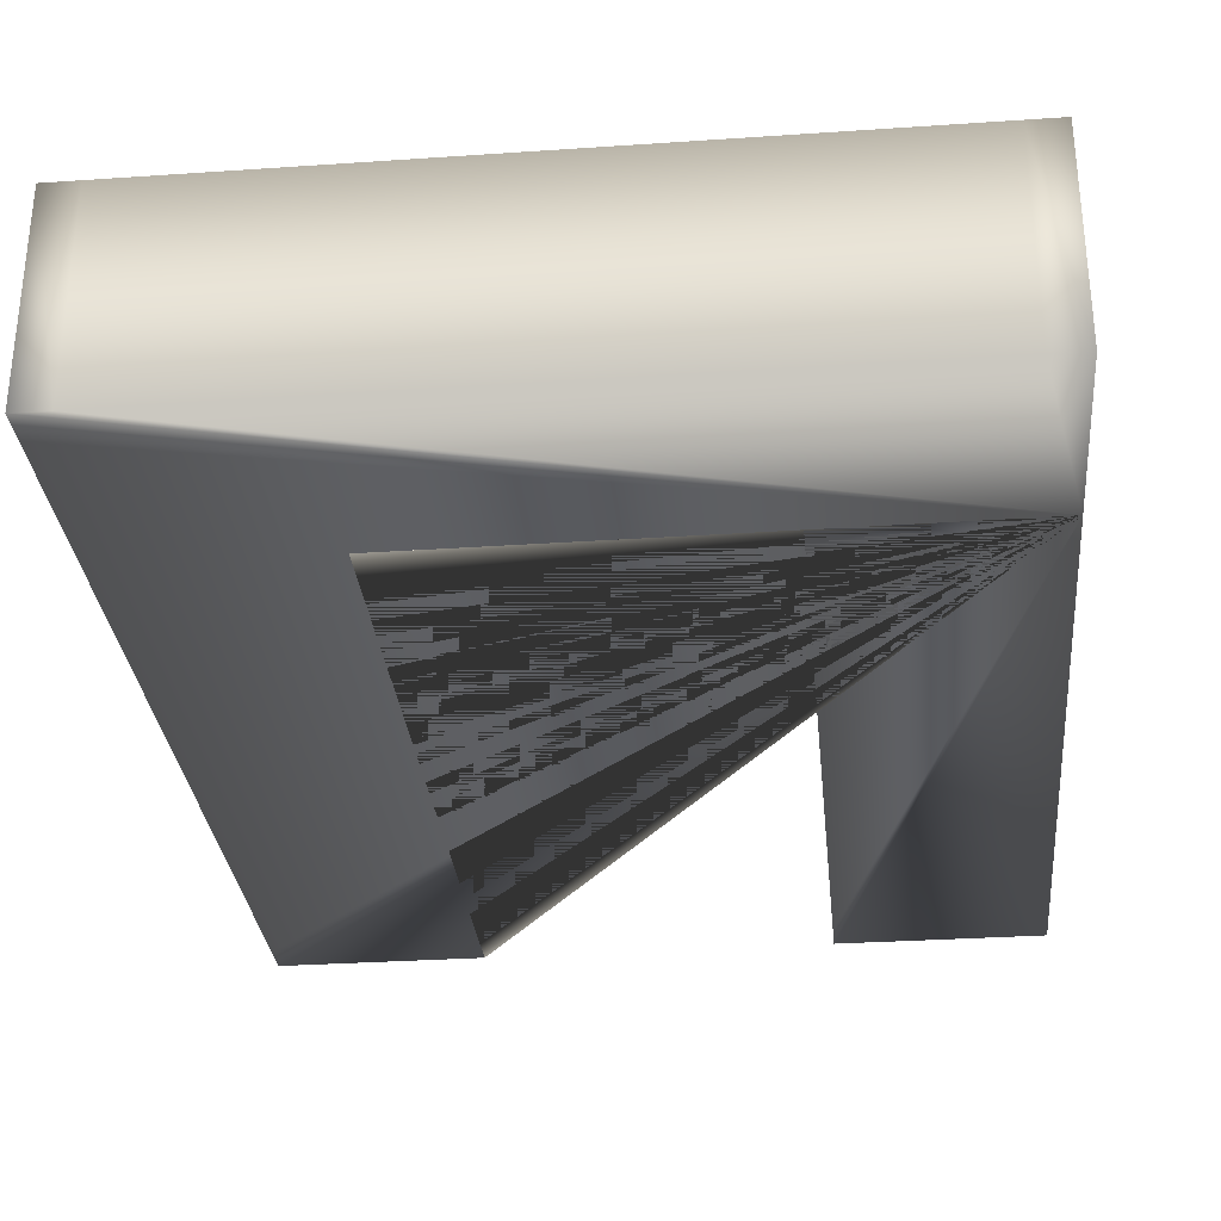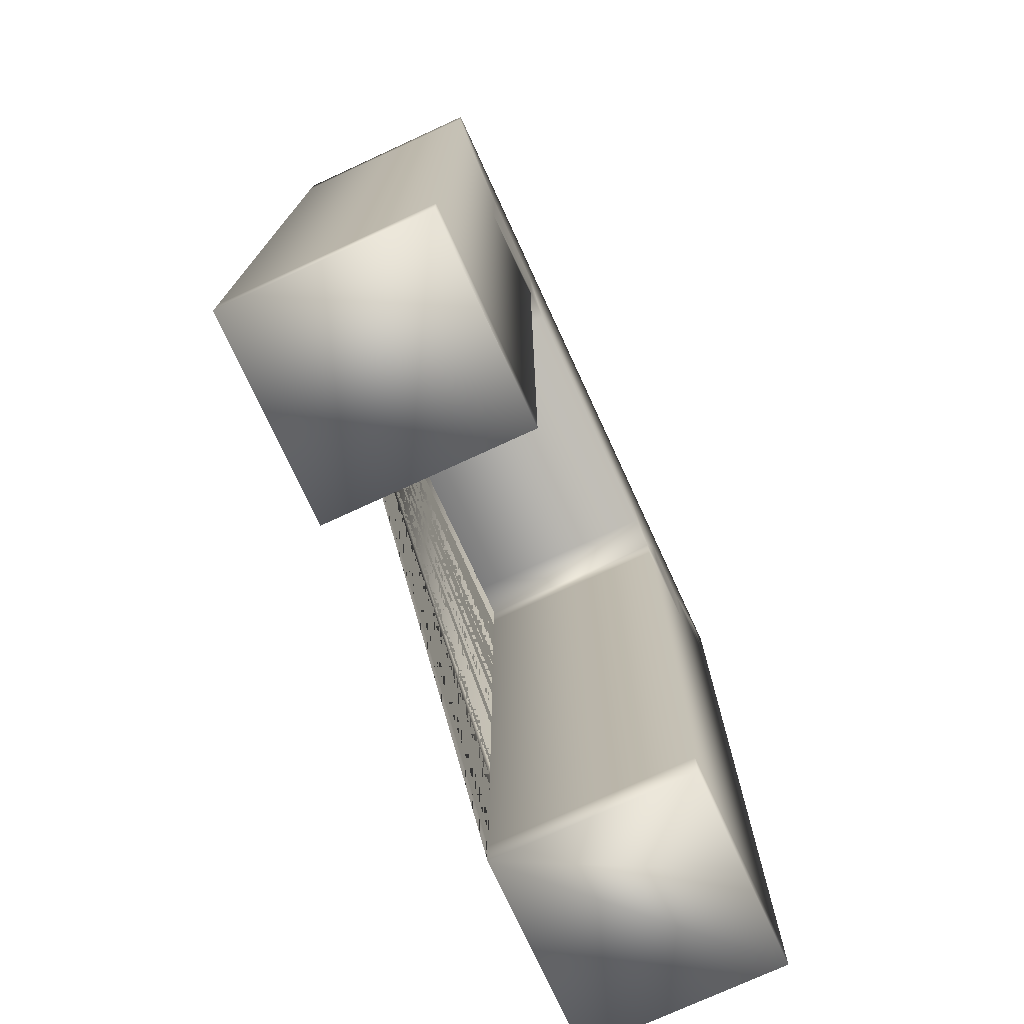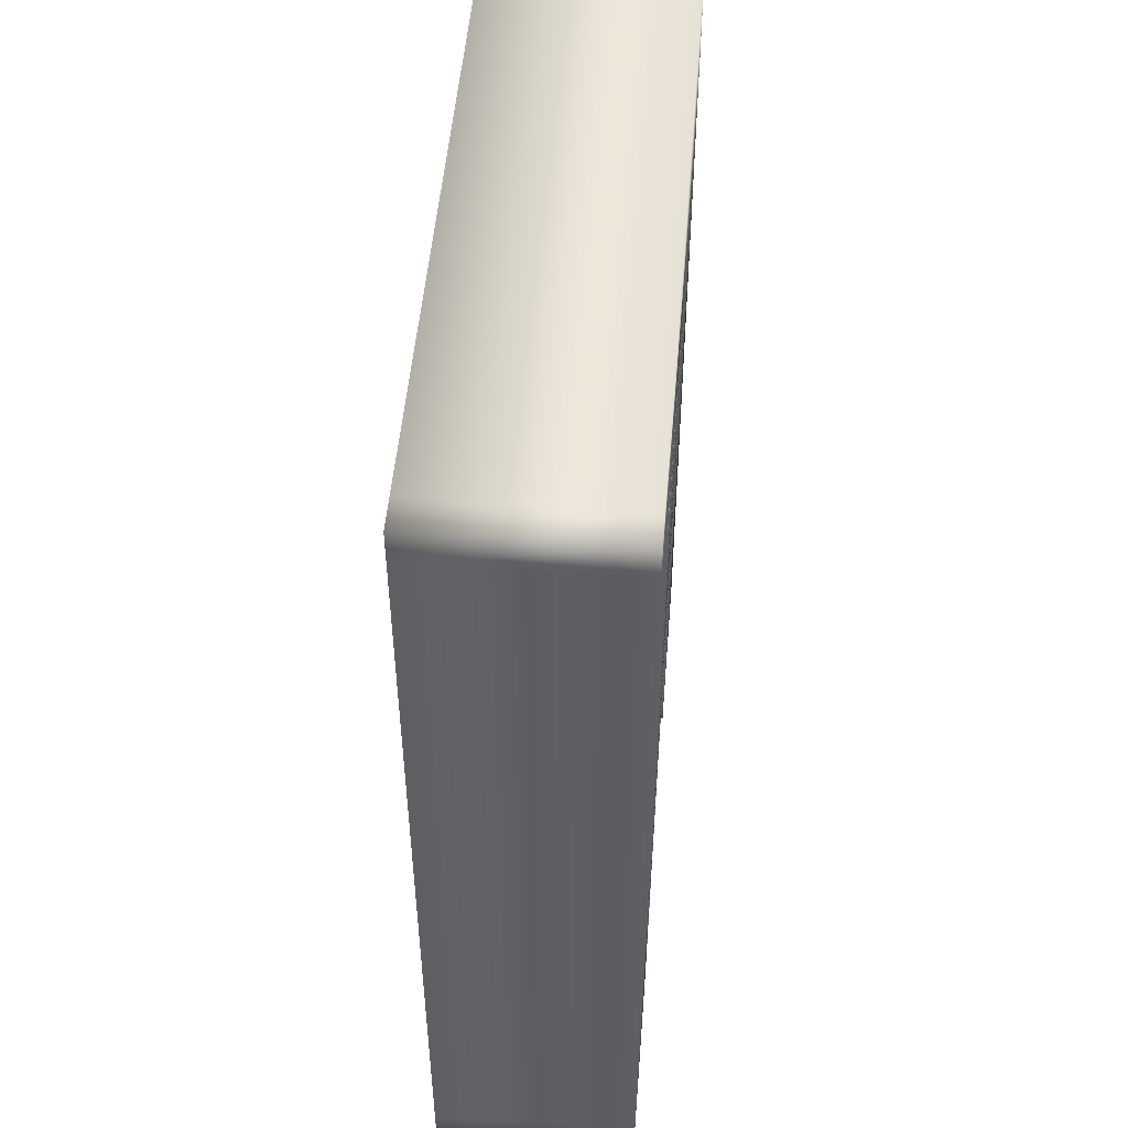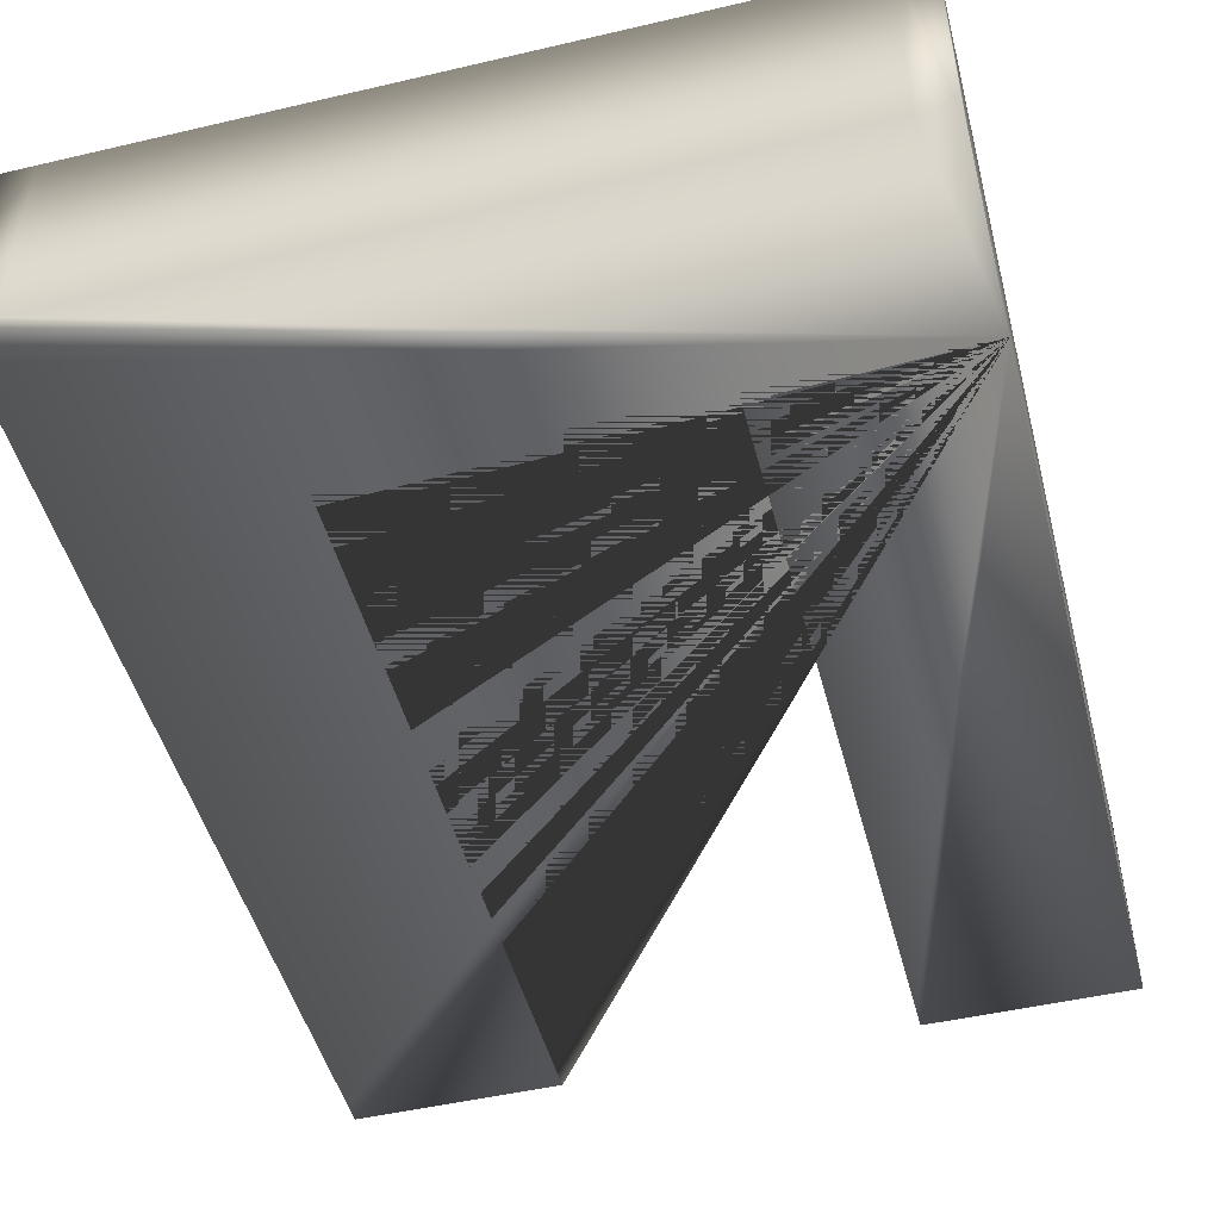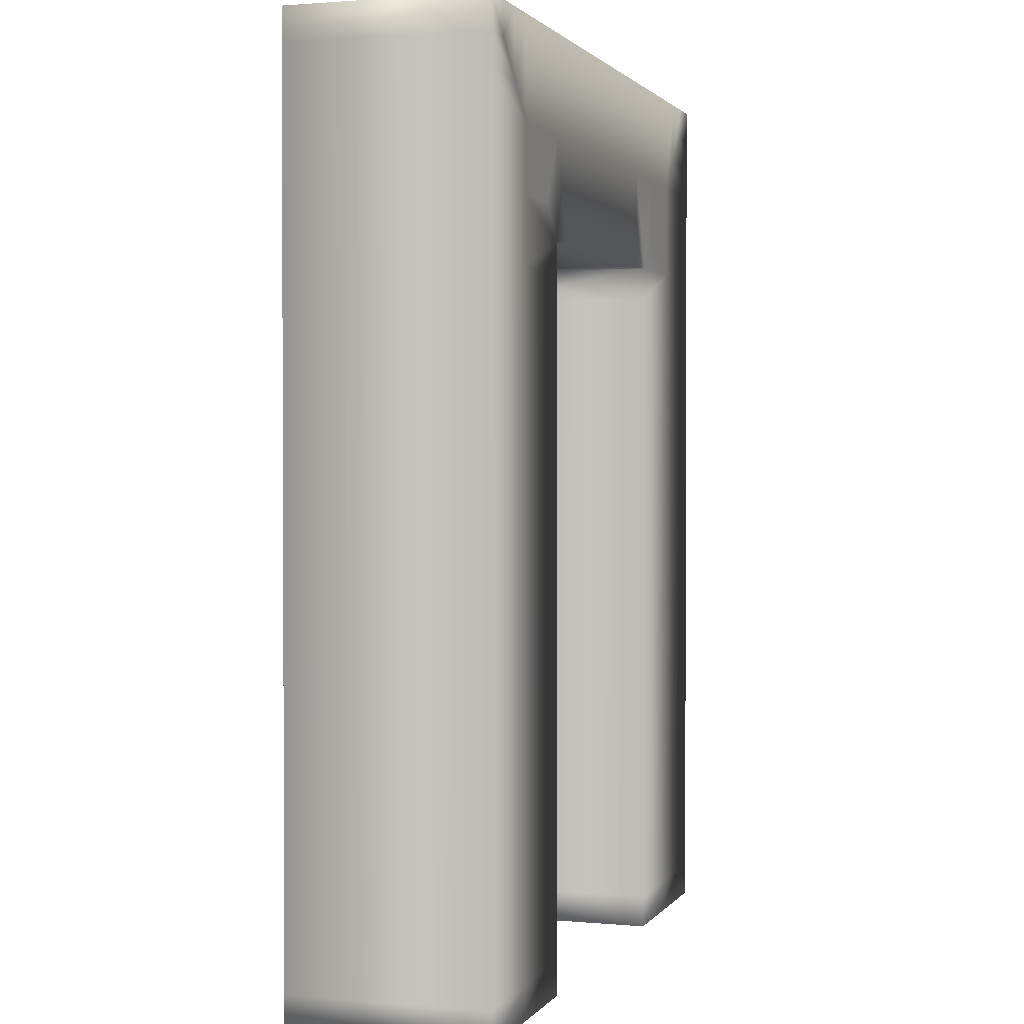
<metadata>
{"format":"obj","ext":"obj","renderer":"f3d","projection":"perspective","resolution":1024,"background":"white","views":[{"elev":-30.8,"azim":5.6,"up":"+Y"},{"elev":-75.4,"azim":114.7,"up":"+Z"},{"elev":50.3,"azim":-85.4,"up":"+Z"},{"elev":-48.5,"azim":14.6,"up":"+Y"},{"elev":1.5,"azim":108.0,"up":"+Z"}]}
</metadata>
<code>
o N_Building
v 5 6.3 -29
v 8 6.3 -29
v 11 0.3 -29
v 1 6.3 -28
v 2 6.3 -28
v 3 6.3 -28
v 4 6.3 -28
v 5 6.3 -28
v 8 6.3 -28
v 11 0.3 -28
v 6 6.3 -27
v 8 6.3 -27
v 11 0.3 -27
v 7 6.3 -26
v 8 6.3 -26
v 11 0.3 -26
v 1 6.3 -25
v 2 6.3 -25
v 3 6.3 -25
v 4 6.3 -25
v 5 6.3 -25
v 6 6.3 -25
v 7 6.3 -25
v 8 6.3 -25
v 11 0.3 -25
v 9 6.3 -24
v 11 0.3 -24
v 10 6.3 -23
v 11 0.3 -23
v 1 0.3 -22
v 2 0.3 -22
v 3 0.3 -22
v 4 0.3 -22
v 5 0.3 -22
v 6 0.3 -22
v 7 0.3 -22
v 8 0.3 -22
v 9 0.3 -22
v 10 0.3 -22
v 11 0.3 -22
v 11 0.3 -30
v 0 0.3 -22
v 11 6.3 -29
v 11 6.3 -28
v 11 6.3 -27
v 11 6.3 -26
v 11 6.3 -25
v 11 6.3 -24
v 11 6.3 -23
v 1 6.3 -22
v 2 6.3 -22
v 3 6.3 -22
v 4 6.3 -22
v 5 6.3 -22
v 6 6.3 -22
v 7 6.3 -22
v 8 6.3 -22
v 9 6.3 -22
v 10 6.3 -22
v 5 6.3 -30
v 8 6.3 -30
v 0 6.3 -28
v 0 6.3 -25
v 11 6.3 -30
v 0 6.3 -22
v 11 6.3 -22
v 5 6.3 -31
v 8 6.3 -31
v 11 0.3 -31
v 5 6.3 -32
v 8 6.3 -32
v 11 0.3 -32
v 5 6.3 -33
v 8 6.3 -33
v 11 0.3 -33
v 5 6.3 -34
v 8 6.3 -34
v 11 0.3 -34
v 5 6.3 -35
v 8 6.3 -35
v 11 0.3 -35
v 5 6.3 -36
v 8 6.3 -36
v 11 0.3 -36
v 5 6.3 -37
v 8 6.3 -37
v 11 0.3 -37
v 11 6.3 -31
v 11 6.3 -32
v 11 6.3 -33
v 11 6.3 -34
v 11 6.3 -35
v 11 6.3 -36
v 11 6.3 -37
v 5 6.3 -45
v 8 6.3 -45
v 11 0.3 -45
v 5 6.3 -46
v 8 6.3 -46
v 11 0.3 -46
v 5 6.3 -47
v 8 6.3 -47
v 11 0.3 -47
v 5 6.3 -48
v 8 6.3 -48
v 11 0.3 -48
v 5 6.3 -49
v 8 6.3 -49
v 11 0.3 -49
v 5 6.3 -50
v 8 6.3 -50
v 11 0.3 -50
v 11 0.3 -44
v 11 6.3 -45
v 11 6.3 -46
v 11 6.3 -47
v 11 6.3 -48
v 11 6.3 -49
v 11 6.3 -50
v 5 6.3 -44
v 8 6.3 -44
v 11 6.3 -44
v 5 6.3 -43
v 8 6.3 -43
v 11 0.3 -43
v 5 6.3 -42
v 8 6.3 -42
v 11 0.3 -42
v 5 6.3 -41
v 8 6.3 -41
v 11 0.3 -41
v 5 6.3 -40
v 8 6.3 -40
v 11 0.3 -40
v 5 6.3 -39
v 8 6.3 -39
v 11 0.3 -39
v 5 6.3 -38
v 8 6.3 -38
v 11 0.3 -38
v 11 6.3 -43
v 11 6.3 -42
v 11 6.3 -41
v 11 6.3 -40
v 11 6.3 -39
v 11 6.3 -38
v 5 0.3 -29
v 1 0.3 -28
v 2 0.3 -28
v 3 0.3 -28
v 4 0.3 -28
v 5 0.3 -30
v 0 0.3 -28
v 5 0.3 -31
v 5 0.3 -32
v 5 0.3 -33
v 5 0.3 -34
v 5 0.3 -35
v 5 0.3 -36
v 5 0.3 -37
v 5 0.3 -45
v 5 0.3 -46
v 5 0.3 -47
v 5 0.3 -48
v 5 0.3 -49
v 5 0.3 -50
v 5 0.3 -44
v 5 0.3 -43
v 5 0.3 -42
v 5 0.3 -41
v 5 0.3 -40
v 5 0.3 -39
v 5 0.3 -38
v 5 0.3 -28
v -5 6.3 -29
v -8 6.3 -29
v -11 0.3 -29
v -1 6.3 -28
v -2 6.3 -28
v -3 6.3 -28
v -4 6.3 -28
v -5 6.3 -28
v -8 6.3 -28
v -11 0.3 -28
v -6 6.3 -27
v -8 6.3 -27
v -11 0.3 -27
v -7 6.3 -26
v -8 6.3 -26
v -11 0.3 -26
v -1 6.3 -25
v -2 6.3 -25
v -3 6.3 -25
v -4 6.3 -25
v -5 6.3 -25
v -6 6.3 -25
v -7 6.3 -25
v -8 6.3 -25
v -11 0.3 -25
v -9 6.3 -24
v -11 0.3 -24
v -10 6.3 -23
v -11 0.3 -23
v -1 0.3 -22
v -2 0.3 -22
v -3 0.3 -22
v -4 0.3 -22
v -5 0.3 -22
v -6 0.3 -22
v -7 0.3 -22
v -8 0.3 -22
v -9 0.3 -22
v -10 0.3 -22
v -11 0.3 -22
v -11 0.3 -30
v -11 6.3 -29
v -11 6.3 -28
v -11 6.3 -27
v -11 6.3 -26
v -11 6.3 -25
v -11 6.3 -24
v -11 6.3 -23
v -1 6.3 -22
v -2 6.3 -22
v -3 6.3 -22
v -4 6.3 -22
v -5 6.3 -22
v -6 6.3 -22
v -7 6.3 -22
v -8 6.3 -22
v -9 6.3 -22
v -10 6.3 -22
v -5 6.3 -30
v -8 6.3 -30
v -11 6.3 -30
v -11 6.3 -22
v -5 6.3 -31
v -8 6.3 -31
v -11 0.3 -31
v -5 6.3 -32
v -8 6.3 -32
v -11 0.3 -32
v -5 6.3 -33
v -8 6.3 -33
v -11 0.3 -33
v -5 6.3 -34
v -8 6.3 -34
v -11 0.3 -34
v -5 6.3 -35
v -8 6.3 -35
v -11 0.3 -35
v -5 6.3 -36
v -8 6.3 -36
v -11 0.3 -36
v -5 6.3 -37
v -8 6.3 -37
v -11 0.3 -37
v -11 6.3 -31
v -11 6.3 -32
v -11 6.3 -33
v -11 6.3 -34
v -11 6.3 -35
v -11 6.3 -36
v -11 6.3 -37
v -5 6.3 -45
v -8 6.3 -45
v -11 0.3 -45
v -5 6.3 -46
v -8 6.3 -46
v -11 0.3 -46
v -5 6.3 -47
v -8 6.3 -47
v -11 0.3 -47
v -5 6.3 -48
v -8 6.3 -48
v -11 0.3 -48
v -5 6.3 -49
v -8 6.3 -49
v -11 0.3 -49
v -5 6.3 -50
v -8 6.3 -50
v -11 0.3 -50
v -11 0.3 -44
v -11 6.3 -45
v -11 6.3 -46
v -11 6.3 -47
v -11 6.3 -48
v -11 6.3 -49
v -11 6.3 -50
v -5 6.3 -44
v -8 6.3 -44
v -11 6.3 -44
v -5 6.3 -43
v -8 6.3 -43
v -11 0.3 -43
v -5 6.3 -42
v -8 6.3 -42
v -11 0.3 -42
v -5 6.3 -41
v -8 6.3 -41
v -11 0.3 -41
v -5 6.3 -40
v -8 6.3 -40
v -11 0.3 -40
v -5 6.3 -39
v -8 6.3 -39
v -11 0.3 -39
v -5 6.3 -38
v -8 6.3 -38
v -11 0.3 -38
v -11 6.3 -43
v -11 6.3 -42
v -11 6.3 -41
v -11 6.3 -40
v -11 6.3 -39
v -11 6.3 -38
v -5 0.3 -29
v -1 0.3 -28
v -2 0.3 -28
v -3 0.3 -28
v -4 0.3 -28
v -5 0.3 -30
v -5 0.3 -31
v -5 0.3 -32
v -5 0.3 -33
v -5 0.3 -34
v -5 0.3 -35
v -5 0.3 -36
v -5 0.3 -37
v -5 0.3 -45
v -5 0.3 -46
v -5 0.3 -47
v -5 0.3 -48
v -5 0.3 -49
v -5 0.3 -50
v -5 0.3 -44
v -5 0.3 -43
v -5 0.3 -42
v -5 0.3 -41
v -5 0.3 -40
v -5 0.3 -39
v -5 0.3 -38
v -5 0.3 -28
g N_Building_default
f 1 147 174 8
f 2 61 60 1
f 3 43 44 10
f 4 17 18 5
f 4 62 63 17
f 4 148 153 62
f 5 18 19 6
f 5 149 148 4
f 6 19 20 7
f 6 150 149 5
f 7 20 21 8
f 7 151 150 6
f 8 9 2 1
f 8 11 12 9
f 8 174 151 7
f 9 44 43 2
f 10 13 16 25 27 29 40 39 38 37 36 35 34 33 32 31 30 42 204 205 206 207 208 209 210 211 212 213 214 203 201 199 190 187 184 177 215 239 242 245 248 251 254 257 310 307 304 301 298 295 283 267 270 273 276 279 282 335 334 333 332 331 330 336 337 338 339 340 341 342 329 328 327 326 325 324 323 322 317 343 321 320 319 318 153 148 149 150 151 174 147 152 154 155 156 157 158 159 160 173 172 171 170 169 168 167 161 162 163 164 165 166 112 109 106 103 100 97 113 125 128 131 134 137 140 87 84 81 78 75 72 69 41 3
f 10 44 45 13
f 11 14 15 12
f 12 45 44 9
f 13 45 46 16
f 14 24 15
f 15 46 45 12
f 16 46 47 25
f 17 50 51 18
f 17 63 65 50
f 18 51 52 19
f 19 52 53 20
f 20 53 54 21
f 21 22 11 8
f 21 54 55 22
f 22 23 14 11
f 22 55 56 23
f 23 24 14
f 23 56 57 24
f 24 26 48 47
f 24 47 46 15
f 25 47 48 27
f 26 28 49 48
f 27 48 49 29
f 28 66 49
f 29 49 66 40
f 30 50 65 42
f 31 51 50 30
f 32 52 51 31
f 33 53 52 32
f 34 54 53 33
f 35 55 54 34
f 36 56 55 35
f 37 57 56 36
f 38 58 57 37
f 39 59 58 38
f 40 66 59 39
f 41 64 43 3
f 41 69 88 64
f 43 64 61 2
f 57 58 26 24
f 58 59 28 26
f 59 66 28
f 60 152 147 1
f 61 68 67 60
f 62 178 191 63
f 63 191 223 65
f 64 88 68 61
f 65 223 204 42
f 67 68 71 70
f 67 70 155 154
f 68 88 89 71
f 70 71 74 73
f 70 73 156 155
f 71 89 90 74
f 72 89 88 69
f 73 74 77 76
f 73 76 157 156
f 74 90 91 77
f 75 90 89 72
f 76 77 80 79
f 76 79 158 157
f 77 91 92 80
f 78 91 90 75
f 79 80 83 82
f 79 82 159 158
f 80 92 93 83
f 81 92 91 78
f 82 83 86 85
f 82 85 160 159
f 83 93 94 86
f 84 93 92 81
f 85 138 173 160
f 86 139 138 85
f 87 94 93 84
f 87 140 146 94
f 94 146 139 86
f 95 96 99 98
f 95 98 162 161
f 95 120 121 96
f 96 114 115 99
f 96 121 122 114
f 97 114 122 113
f 98 99 102 101
f 98 101 163 162
f 99 115 116 102
f 100 115 114 97
f 101 102 105 104
f 101 104 164 163
f 102 116 117 105
f 103 116 115 100
f 104 105 108 107
f 104 107 165 164
f 105 117 118 108
f 106 117 116 103
f 107 108 111 110
f 107 110 166 165
f 108 118 119 111
f 109 118 117 106
f 110 111 119 112 166
f 112 119 118 109
f 120 123 124 121
f 121 124 141 122
f 122 141 125 113
f 123 168 169 126
f 125 141 142 128
f 126 127 124 123
f 126 169 170 129
f 127 142 141 124
f 128 142 143 131
f 129 130 127 126
f 129 170 171 132
f 130 143 142 127
f 131 143 144 134
f 132 133 130 129
f 132 171 172 135
f 133 144 143 130
f 134 144 145 137
f 135 136 133 132
f 135 172 173 138
f 136 145 144 133
f 137 145 146 140
f 138 139 136 135
f 139 146 145 136
f 153 318 178 62
f 154 152 60 67
f 161 167 120 95
f 167 168 123 120
f 175 176 183 182
f 175 233 234 176
f 175 317 322 233
f 176 216 217 183
f 176 234 235 216
f 177 216 235 215
f 178 318 319 179
f 179 192 191 178
f 179 319 320 180
f 180 193 192 179
f 180 320 321 181
f 181 194 193 180
f 181 321 343 182
f 182 185 196 195
f 182 195 194 181
f 182 343 317 175
f 183 186 185 182
f 183 217 218 186
f 184 217 216 177
f 185 188 197 196
f 186 189 188 185
f 186 218 219 189
f 187 218 217 184
f 188 198 197
f 189 198 188
f 189 219 220 198
f 190 219 218 187
f 192 224 223 191
f 193 225 224 192
f 194 226 225 193
f 195 227 226 194
f 196 228 227 195
f 197 229 228 196
f 198 200 231 230
f 198 230 229 197
f 199 220 219 190
f 200 202 232 231
f 201 221 220 199
f 202 236 232
f 203 222 221 201
f 204 223 224 205
f 205 224 225 206
f 206 225 226 207
f 207 226 227 208
f 208 227 228 209
f 209 228 229 210
f 210 229 230 211
f 211 230 231 212
f 212 231 232 213
f 213 232 236 214
f 214 236 222 203
f 220 221 200 198
f 221 222 202 200
f 222 236 202
f 233 237 238 234
f 234 238 258 235
f 235 258 239 215
f 237 233 322 323
f 239 258 259 242
f 240 241 238 237
f 241 259 258 238
f 242 259 260 245
f 243 244 241 240
f 244 260 259 241
f 245 260 261 248
f 246 247 244 243
f 247 261 260 244
f 248 261 262 251
f 249 250 247 246
f 250 262 261 247
f 251 262 263 254
f 252 253 250 249
f 253 263 262 250
f 254 263 264 257
f 255 256 253 252
f 255 308 309 256
f 256 264 263 253
f 256 309 316 264
f 264 316 310 257
f 265 290 336 330
f 266 291 290 265
f 267 284 285 270
f 268 269 266 265
f 269 285 284 266
f 270 285 286 273
f 271 272 269 268
f 272 286 285 269
f 273 286 287 276
f 274 275 272 271
f 275 287 286 272
f 276 287 288 279
f 277 278 275 274
f 278 288 287 275
f 279 288 289 282
f 280 281 278 277
f 281 289 288 278
f 283 292 284 267
f 283 295 311 292
f 284 292 291 266
f 290 293 337 336
f 291 294 293 290
f 292 311 294 291
f 293 294 297 296
f 294 311 312 297
f 296 297 300 299
f 296 338 337 293
f 297 312 313 300
f 298 312 311 295
f 299 300 303 302
f 299 339 338 296
f 300 313 314 303
f 301 313 312 298
f 302 303 306 305
f 302 340 339 299
f 303 314 315 306
f 304 314 313 301
f 305 306 309 308
f 305 341 340 302
f 306 315 316 309
f 307 315 314 304
f 308 342 341 305
f 310 316 315 307
f 323 324 240 237
f 324 325 243 240
f 325 326 246 243
f 326 327 249 246
f 327 328 252 249
f 328 329 255 252
f 329 342 308 255
f 330 331 268 265
f 331 332 271 268
f 332 333 274 271
f 333 334 277 274
f 334 335 280 277
f 335 282 289 281 280

</code>
